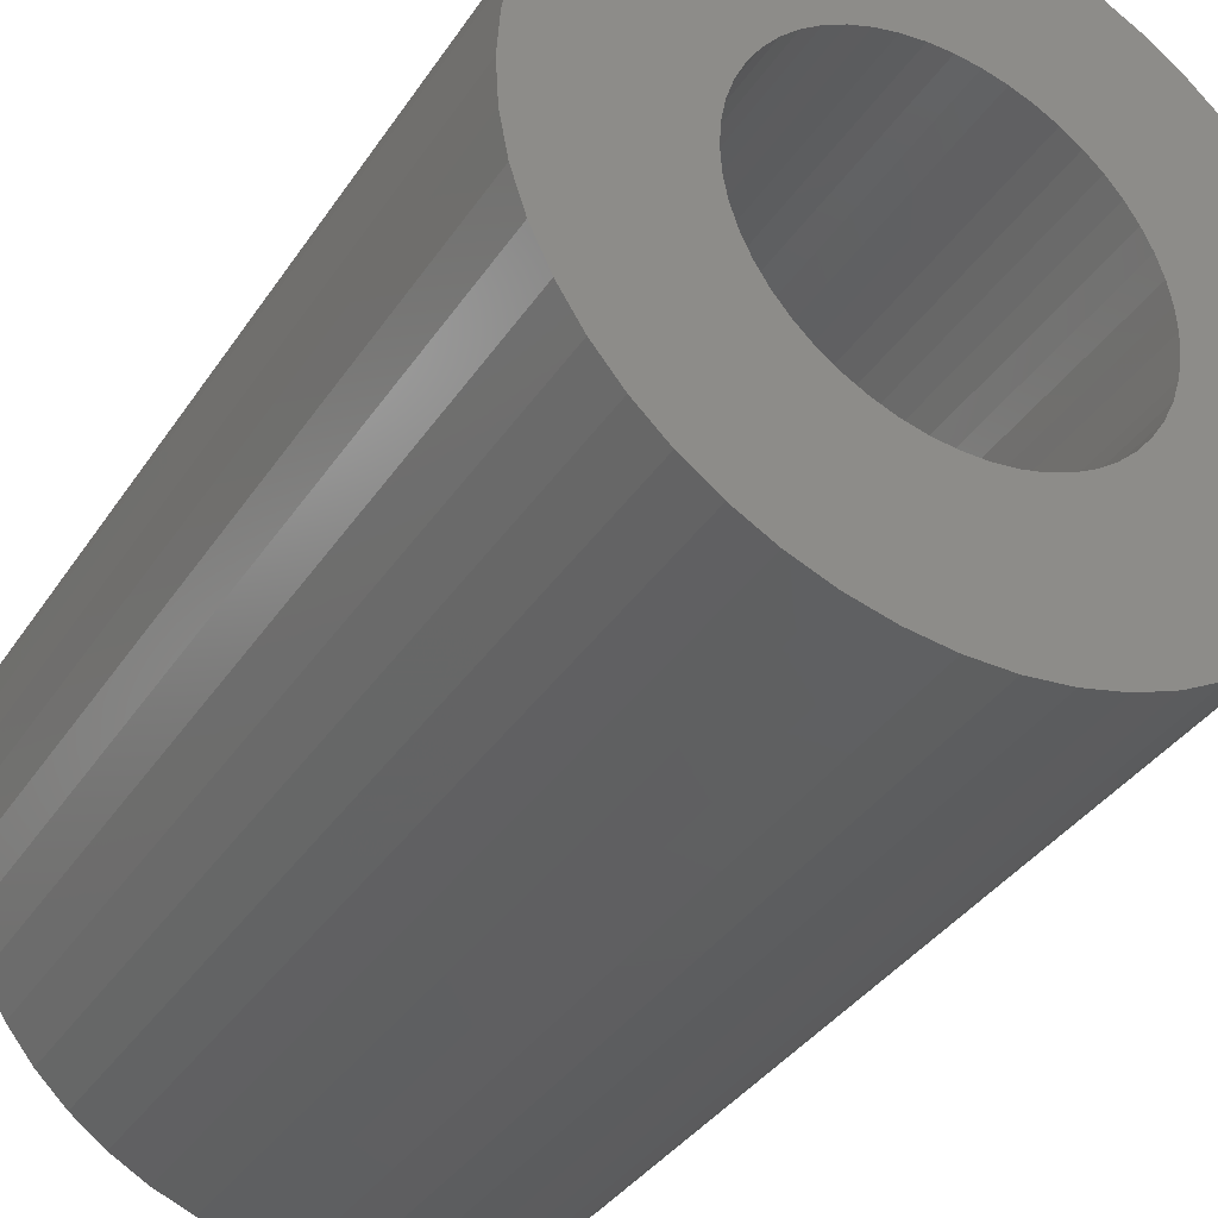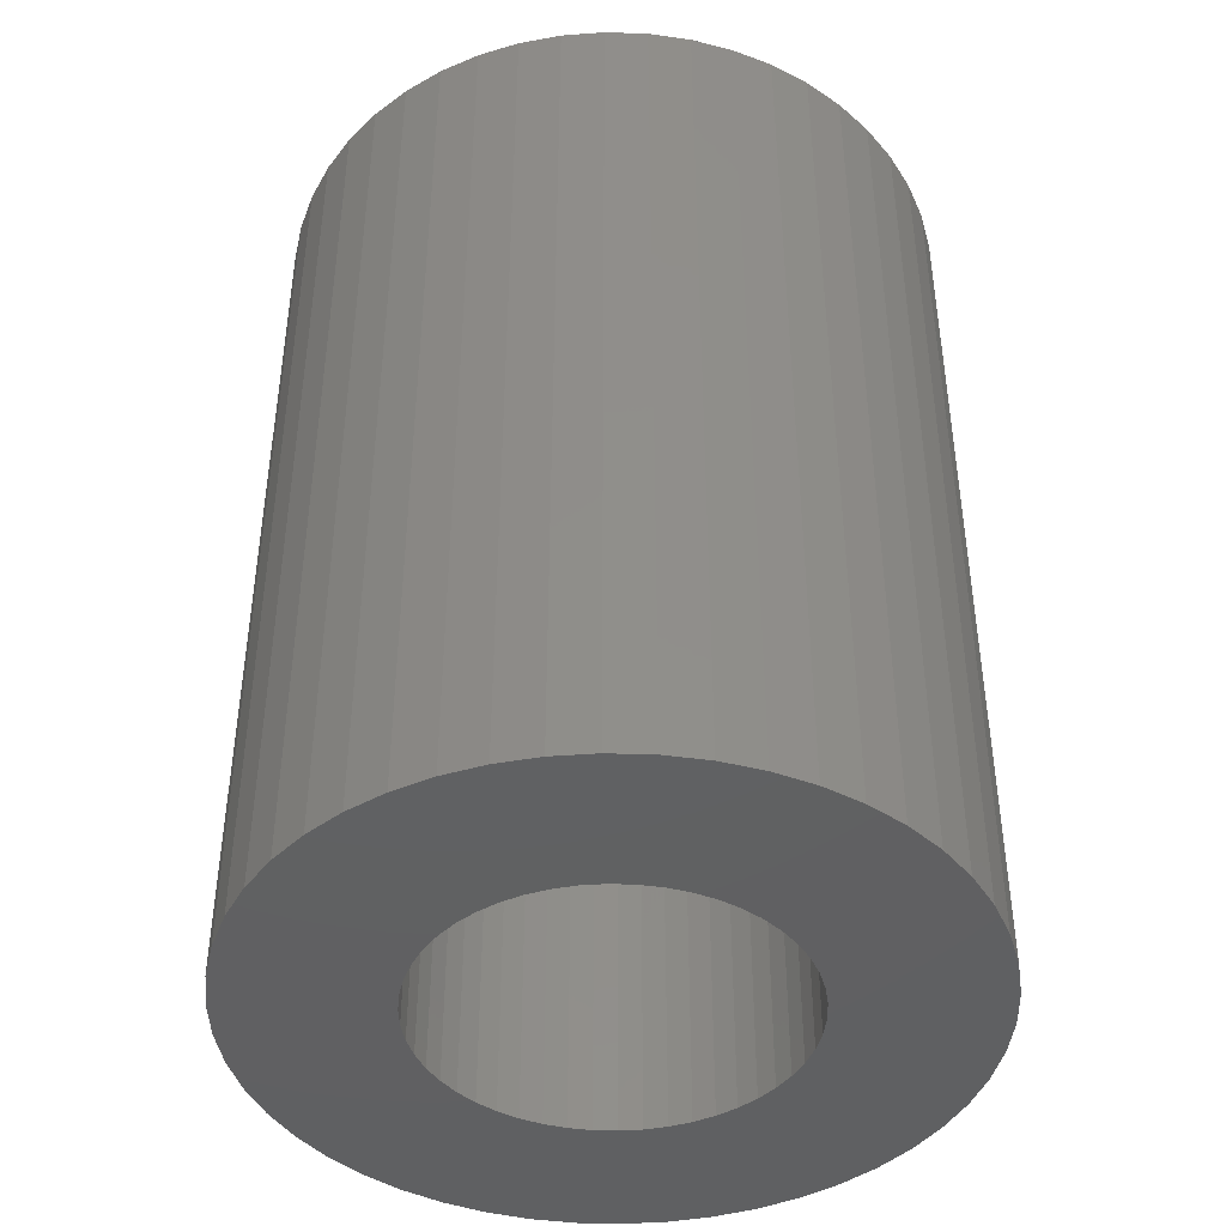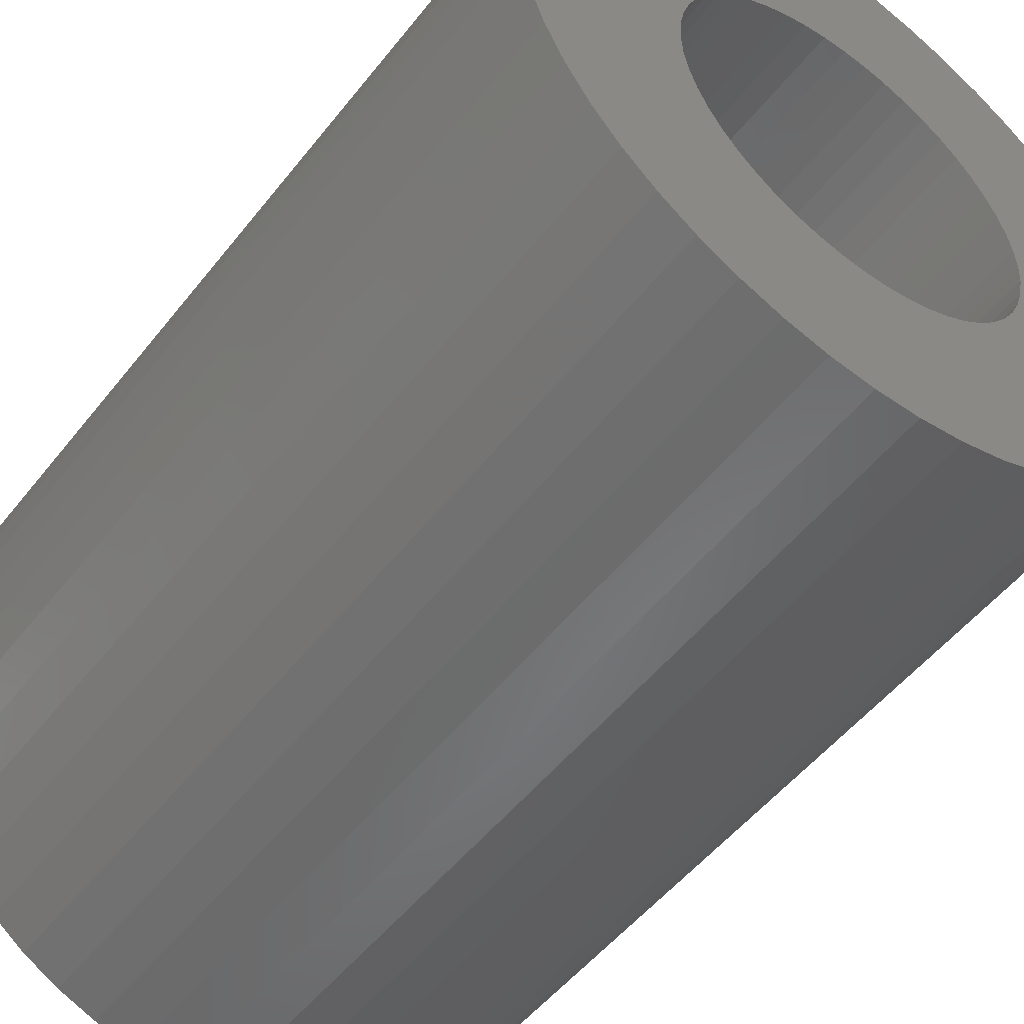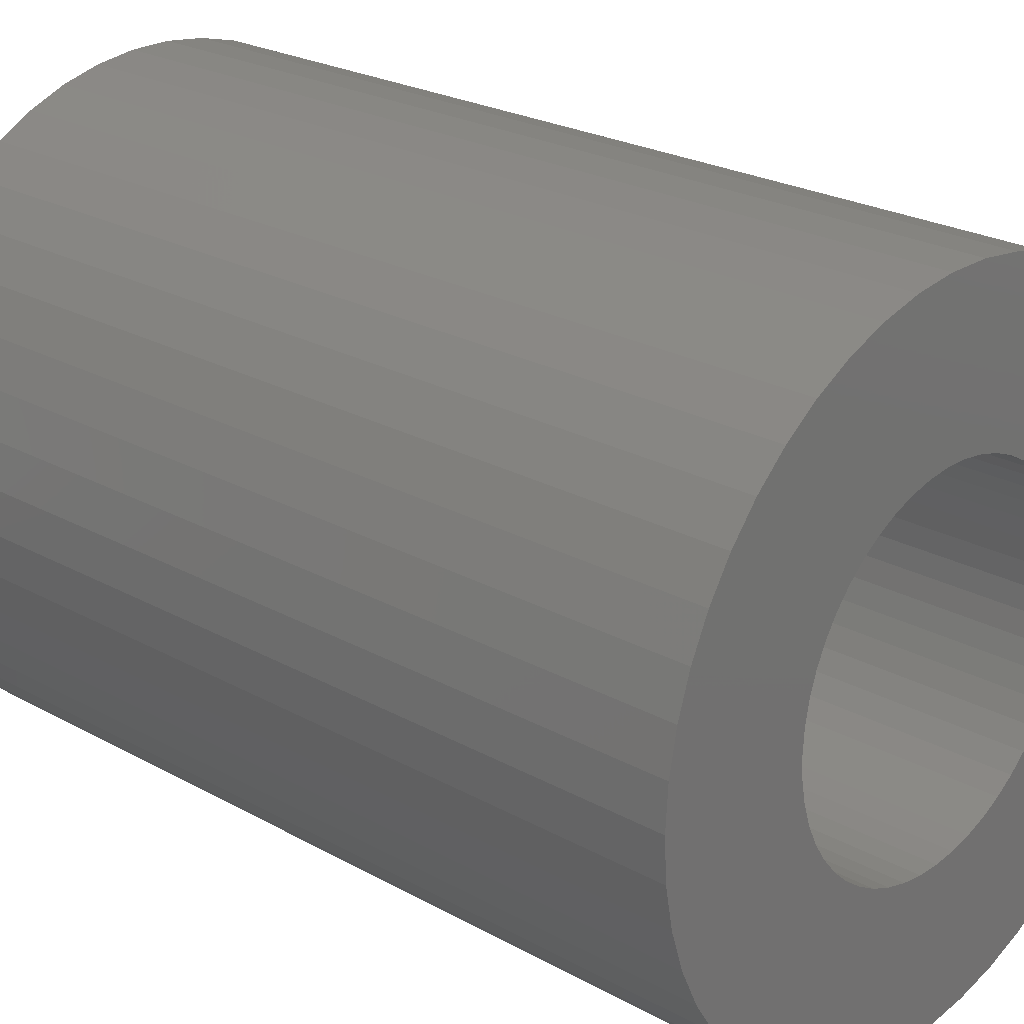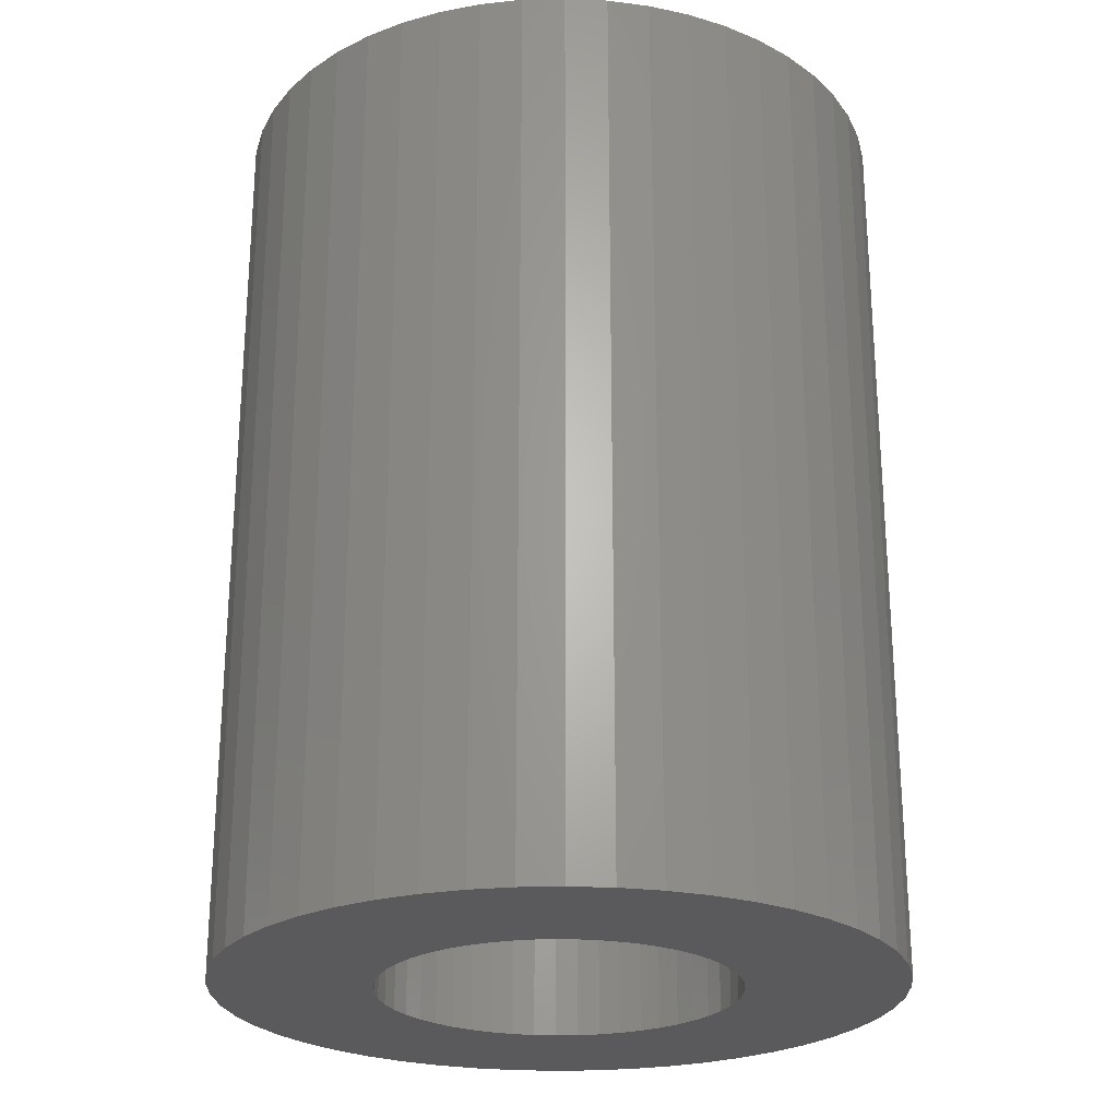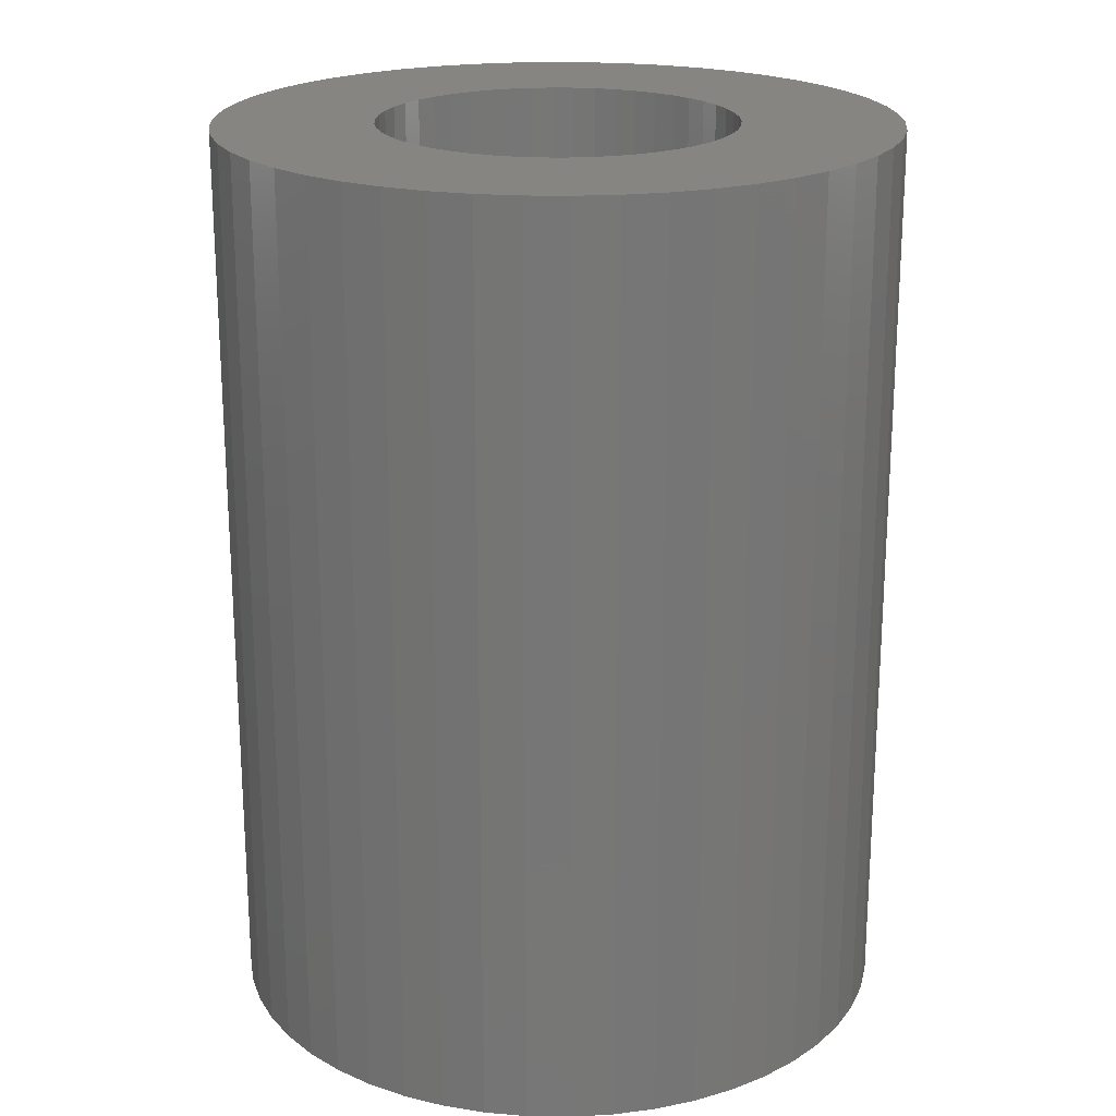
<metadata>
{"format":"stl","ext":"stl","renderer":"f3d","projection":"perspective","resolution":1024,"background":"white","views":[{"elev":-36.7,"azim":150.5,"up":"+Y"},{"elev":-43.0,"azim":19.4,"up":"+Z"},{"elev":-51.6,"azim":143.1,"up":"+Y"},{"elev":24.1,"azim":132.6,"up":"+Y"},{"elev":-24.7,"azim":-119.8,"up":"+Z"},{"elev":20.9,"azim":1.6,"up":"+Z"}]}
</metadata>
<code>
# stl→obj: 200 verts, 400 faces
v -0.1413 -2.246 0
v -0.1413 -2.246 11.5
v 0.1413 -2.246 0
v 0.2669 -4.242 0
v 0.1413 -2.246 11.5
v 0.2669 -4.242 11.5
v -0.1413 2.246 0
v 0.1413 2.246 0
v 0.1413 2.246 11.5
v -0.1413 2.246 11.5
v 0.2669 4.242 0
v 0.2669 4.242 11.5
v -0.2669 -4.242 0
v -0.2669 -4.242 11.5
v -0.2669 4.242 0
v -0.2669 4.242 11.5
v -0.4216 -2.21 0
v -0.4216 -2.21 11.5
v -0.4216 2.21 0
v -0.4216 2.21 11.5
v -0.6953 -2.14 0
v -0.6953 -2.14 11.5
v -0.6953 2.14 0
v -0.6953 2.14 11.5
v -0.7964 -4.175 0
v -0.7964 -4.175 11.5
v -0.7964 4.175 0
v -0.7964 4.175 11.5
v -0.958 -2.036 0
v -0.958 -2.036 11.5
v -0.958 2.036 0
v -0.958 2.036 11.5
v -1.206 -1.9 0
v -1.206 -1.9 11.5
v -1.206 1.9 0
v -1.206 1.9 11.5
v -1.313 -4.042 0
v -1.313 -4.042 11.5
v -1.313 4.042 0
v -1.313 4.042 11.5
v -1.434 -1.734 0
v -1.434 -1.734 11.5
v -1.434 1.734 0
v -1.434 1.734 11.5
v -1.64 -1.54 0
v -1.64 -1.54 11.5
v -1.64 1.54 0
v -1.64 1.54 11.5
v -1.81 -3.846 0
v -1.81 -3.846 11.5
v -1.81 3.846 0
v -1.81 3.846 11.5
v -1.82 -1.323 0
v -1.82 -1.323 11.5
v -1.82 1.323 0
v -1.82 1.323 11.5
v -1.972 -1.084 0
v -1.972 -1.084 11.5
v -1.972 1.084 0
v -1.972 1.084 11.5
v -2.092 -0.8283 0
v -2.092 -0.8283 11.5
v -2.092 0.8283 0
v -2.092 0.8283 11.5
v -2.179 -0.5596 0
v -2.179 -0.5596 11.5
v -2.179 0.5596 0
v -2.179 0.5596 11.5
v -2.232 -0.282 0
v -2.232 -0.282 11.5
v -2.232 0.282 0
v -2.232 0.282 11.5
v -2.25 0 0
v -2.25 0 11.5
v -2.277 -3.588 0
v -2.277 -3.588 11.5
v -2.277 3.588 0
v -2.277 3.588 11.5
v -2.709 -3.275 0
v -2.709 -3.275 11.5
v -2.709 3.275 0
v -2.709 3.275 11.5
v -3.098 -2.909 0
v -3.098 -2.909 11.5
v -3.098 2.909 0
v -3.098 2.909 11.5
v -3.438 -2.498 0
v -3.438 -2.498 11.5
v -3.438 2.498 0
v -3.438 2.498 11.5
v -3.724 -2.047 0
v -3.724 -2.047 11.5
v -3.724 2.047 0
v -3.724 2.047 11.5
v -3.952 -1.565 0
v -3.952 -1.565 11.5
v -3.952 1.565 0
v -3.952 1.565 11.5
v -4.116 -1.057 0
v -4.116 -1.057 11.5
v -4.116 1.057 0
v -4.116 1.057 11.5
v -4.216 -0.5327 0
v -4.216 -0.5327 11.5
v -4.216 0.5327 0
v -4.216 0.5327 11.5
v -4.25 0 0
v -4.25 0 11.5
v 0.4216 -2.21 0
v 0.4216 -2.21 11.5
v 0.4216 2.21 0
v 0.4216 2.21 11.5
v 0.7964 -4.175 0
v 0.7964 -4.175 11.5
v 0.7964 4.175 0
v 0.7964 4.175 11.5
v 0.6953 -2.14 0
v 0.6953 -2.14 11.5
v 0.6953 2.14 0
v 0.6953 2.14 11.5
v 0.958 -2.036 0
v 1.313 -4.042 0
v 1.313 -4.042 11.5
v 0.958 -2.036 11.5
v 1.313 4.042 0
v 0.958 2.036 0
v 0.958 2.036 11.5
v 1.313 4.042 11.5
v 1.206 -1.9 0
v 1.81 -3.846 0
v 1.206 -1.9 11.5
v 1.81 -3.846 11.5
v 1.206 1.9 0
v 1.206 1.9 11.5
v 1.81 3.846 0
v 1.81 3.846 11.5
v 1.434 -1.734 0
v 2.277 -3.588 0
v 1.434 -1.734 11.5
v 2.277 -3.588 11.5
v 1.434 1.734 0
v 1.434 1.734 11.5
v 2.277 3.588 0
v 2.277 3.588 11.5
v 1.64 -1.54 0
v 2.709 -3.275 0
v 1.64 -1.54 11.5
v 2.709 -3.275 11.5
v 1.64 1.54 0
v 1.64 1.54 11.5
v 2.709 3.275 0
v 2.709 3.275 11.5
v 1.82 -1.323 11.5
v 1.82 -1.323 0
v 3.098 -2.909 0
v 3.098 -2.909 11.5
v 1.82 1.323 0
v 3.098 2.909 0
v 1.82 1.323 11.5
v 3.098 2.909 11.5
v 1.972 -1.084 11.5
v 1.972 -1.084 0
v 3.438 -2.498 0
v 3.438 -2.498 11.5
v 1.972 1.084 0
v 3.438 2.498 0
v 1.972 1.084 11.5
v 3.438 2.498 11.5
v 2.092 -0.8283 11.5
v 2.092 -0.8283 0
v 3.724 -2.047 0
v 3.724 -2.047 11.5
v 2.092 0.8283 0
v 3.724 2.047 0
v 2.092 0.8283 11.5
v 3.724 2.047 11.5
v 2.179 -0.5596 11.5
v 2.179 -0.5596 0
v 3.952 -1.565 0
v 3.952 -1.565 11.5
v 2.179 0.5596 0
v 3.952 1.565 0
v 2.179 0.5596 11.5
v 3.952 1.565 11.5
v 2.232 -0.282 11.5
v 2.232 -0.282 0
v 4.116 -1.057 0
v 4.116 -1.057 11.5
v 2.232 0.282 0
v 4.116 1.057 0
v 2.232 0.282 11.5
v 4.116 1.057 11.5
v 2.25 0 11.5
v 2.25 0 0
v 4.216 -0.5327 0
v 4.216 -0.5327 11.5
v 4.216 0.5327 0
v 4.216 0.5327 11.5
v 4.25 0 0
v 4.25 0 11.5
f 1 2 3
f 1 3 4
f 2 5 3
f 2 6 5
f 7 8 9
f 7 9 10
f 7 11 8
f 10 9 12
f 13 1 4
f 13 4 6
f 13 6 14
f 14 6 2
f 15 16 11
f 15 11 7
f 16 10 12
f 16 12 11
f 17 1 13
f 17 18 1
f 18 2 1
f 18 14 2
f 19 7 10
f 19 10 20
f 19 15 7
f 20 10 16
f 21 22 17
f 22 18 17
f 23 19 20
f 23 20 24
f 25 13 14
f 25 14 26
f 25 17 13
f 25 21 17
f 26 14 18
f 26 18 22
f 27 15 19
f 27 19 23
f 27 28 15
f 28 16 15
f 28 20 16
f 28 24 20
f 29 30 21
f 30 22 21
f 31 23 24
f 31 24 32
f 33 34 29
f 34 30 29
f 35 31 32
f 35 32 36
f 37 21 25
f 37 25 26
f 37 26 38
f 37 29 21
f 38 22 30
f 38 26 22
f 39 23 31
f 39 27 23
f 39 40 27
f 40 24 28
f 40 28 27
f 40 32 24
f 41 42 33
f 42 34 33
f 43 35 36
f 43 36 44
f 45 46 41
f 46 42 41
f 47 43 44
f 47 44 48
f 49 29 37
f 49 33 29
f 49 37 38
f 49 38 50
f 50 30 34
f 50 38 30
f 51 31 35
f 51 39 31
f 51 52 39
f 52 32 40
f 52 36 32
f 52 40 39
f 53 46 45
f 53 54 46
f 55 47 56
f 56 47 48
f 57 54 53
f 57 58 54
f 59 55 60
f 60 55 56
f 61 58 57
f 61 62 58
f 63 59 64
f 64 59 60
f 65 62 61
f 65 66 62
f 67 63 68
f 68 63 64
f 69 66 65
f 69 70 66
f 71 67 72
f 72 67 68
f 73 70 69
f 73 71 74
f 73 74 70
f 74 71 72
f 75 33 49
f 75 41 33
f 75 49 50
f 75 50 76
f 76 34 42
f 76 50 34
f 77 35 43
f 77 51 35
f 77 78 51
f 78 36 52
f 78 44 36
f 78 52 51
f 79 41 75
f 79 45 41
f 79 75 76
f 79 76 80
f 80 42 46
f 80 76 42
f 81 43 47
f 81 77 43
f 81 82 77
f 82 44 78
f 82 48 44
f 82 78 77
f 83 45 79
f 83 53 45
f 83 79 80
f 83 80 84
f 84 46 54
f 84 80 46
f 85 47 55
f 85 81 47
f 85 86 81
f 86 48 82
f 86 56 48
f 86 82 81
f 87 53 83
f 87 57 53
f 87 83 88
f 88 54 58
f 88 83 84
f 88 84 54
f 89 55 59
f 89 85 55
f 89 86 85
f 89 90 86
f 90 56 86
f 90 60 56
f 91 57 87
f 91 61 57
f 91 87 92
f 92 58 62
f 92 87 88
f 92 88 58
f 93 59 63
f 93 89 59
f 93 90 89
f 93 94 90
f 94 60 90
f 94 64 60
f 95 61 91
f 95 65 61
f 95 91 96
f 96 62 66
f 96 91 92
f 96 92 62
f 97 63 67
f 97 93 63
f 97 94 93
f 97 98 94
f 98 64 94
f 98 68 64
f 99 65 95
f 99 69 65
f 99 95 100
f 100 66 70
f 100 95 96
f 100 96 66
f 101 67 71
f 101 97 67
f 101 98 97
f 101 102 98
f 102 68 98
f 102 72 68
f 103 69 99
f 103 73 69
f 103 99 104
f 104 70 74
f 104 99 100
f 104 100 70
f 105 71 73
f 105 101 71
f 105 102 101
f 105 106 102
f 106 72 102
f 106 74 72
f 107 73 103
f 107 103 108
f 107 105 73
f 107 106 105
f 107 108 106
f 108 74 106
f 108 103 104
f 108 104 74
f 3 5 109
f 3 109 4
f 5 6 110
f 5 110 109
f 8 11 111
f 8 111 112
f 8 112 9
f 9 112 12
f 4 109 113
f 4 113 114
f 4 114 6
f 6 114 110
f 11 12 115
f 11 115 111
f 12 112 116
f 12 116 115
f 109 110 117
f 109 117 113
f 110 118 117
f 110 114 118
f 111 119 120
f 111 120 112
f 111 115 119
f 112 120 116
f 117 118 121
f 117 121 122
f 117 122 113
f 118 114 123
f 118 124 121
f 118 123 124
f 119 115 125
f 119 126 127
f 119 127 120
f 119 125 126
f 120 127 128
f 120 128 116
f 113 122 123
f 113 123 114
f 115 116 125
f 116 128 125
f 121 124 129
f 121 129 130
f 121 130 122
f 124 131 129
f 124 123 132
f 124 132 131
f 126 133 134
f 126 134 127
f 126 125 135
f 126 135 133
f 127 134 136
f 127 136 128
f 129 131 137
f 129 137 138
f 129 138 130
f 131 139 137
f 131 132 140
f 131 140 139
f 133 141 142
f 133 142 134
f 133 135 143
f 133 143 141
f 134 142 144
f 134 144 136
f 122 130 132
f 122 132 123
f 125 128 135
f 128 136 135
f 137 139 145
f 137 145 146
f 137 146 138
f 139 147 145
f 139 140 148
f 139 148 147
f 141 149 150
f 141 150 142
f 141 143 151
f 141 151 149
f 142 150 152
f 142 152 144
f 145 147 153
f 145 154 155
f 145 153 154
f 145 155 146
f 147 148 156
f 147 156 153
f 149 157 150
f 149 151 158
f 149 158 157
f 150 157 159
f 150 159 160
f 150 160 152
f 130 138 140
f 130 140 132
f 135 136 143
f 136 144 143
f 154 153 161
f 154 162 163
f 154 161 162
f 154 163 155
f 153 156 164
f 153 164 161
f 157 165 159
f 157 158 166
f 157 166 165
f 159 165 167
f 159 167 168
f 159 168 160
f 162 161 169
f 162 170 171
f 162 169 170
f 162 171 163
f 161 164 172
f 161 172 169
f 165 173 167
f 165 166 174
f 165 174 173
f 167 173 175
f 167 175 176
f 167 176 168
f 170 169 177
f 170 178 179
f 170 177 178
f 170 179 171
f 169 172 180
f 169 180 177
f 173 181 175
f 173 174 182
f 173 182 181
f 175 181 183
f 175 183 184
f 175 184 176
f 178 177 185
f 178 186 187
f 178 185 186
f 178 187 179
f 177 180 188
f 177 188 185
f 181 189 183
f 181 182 190
f 181 190 189
f 183 189 191
f 183 191 192
f 183 192 184
f 186 185 193
f 186 194 195
f 186 193 194
f 186 195 187
f 185 188 196
f 185 196 193
f 189 194 191
f 189 190 197
f 189 197 194
f 191 194 193
f 191 193 198
f 191 198 192
f 194 197 199
f 194 199 195
f 193 196 200
f 193 200 198
f 138 146 148
f 138 148 140
f 143 144 151
f 144 152 151
f 146 155 156
f 146 156 148
f 151 152 158
f 152 160 158
f 155 163 156
f 156 163 164
f 158 160 168
f 158 168 166
f 163 171 164
f 164 171 172
f 166 168 176
f 166 176 174
f 171 179 172
f 172 179 180
f 174 176 184
f 174 184 182
f 179 187 180
f 180 187 188
f 182 184 192
f 182 192 190
f 187 195 188
f 188 195 196
f 190 192 198
f 190 198 197
f 195 199 196
f 196 199 200
f 197 198 200
f 197 200 199

</code>
